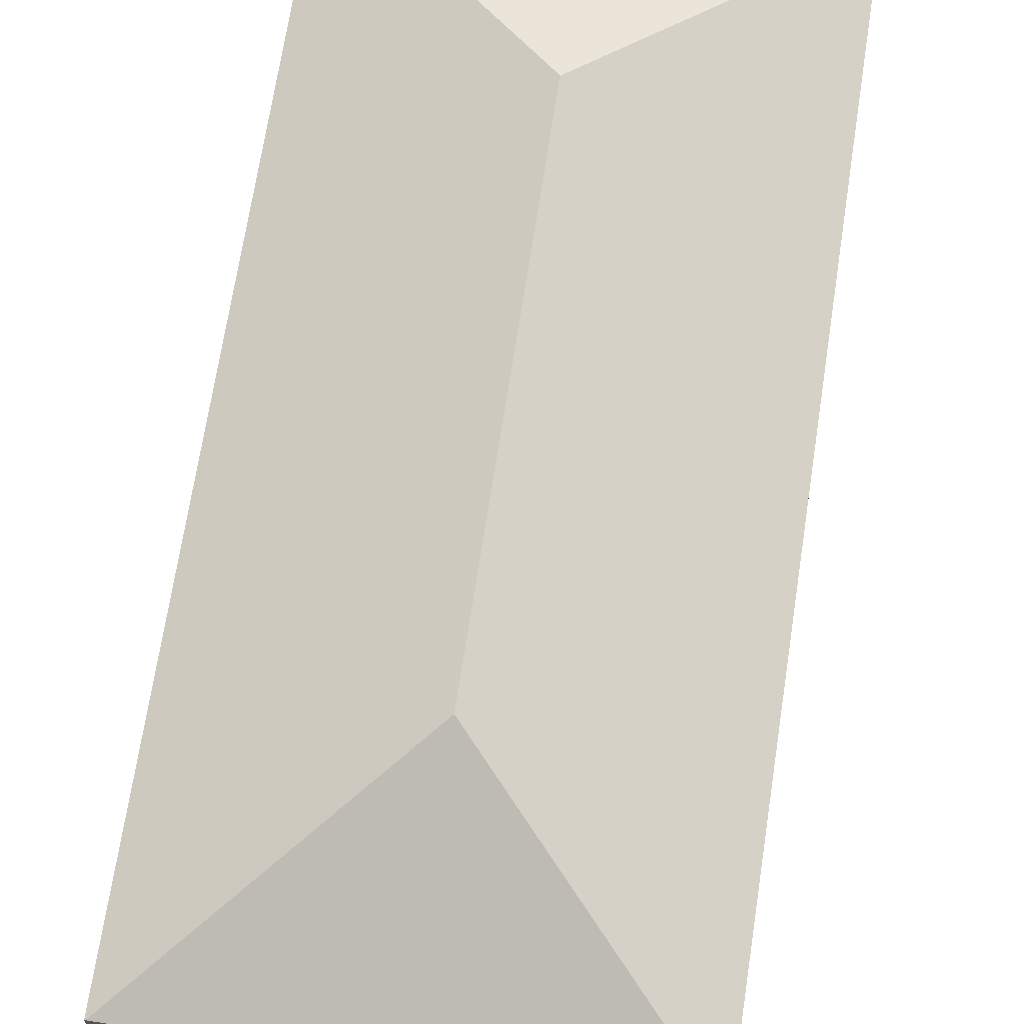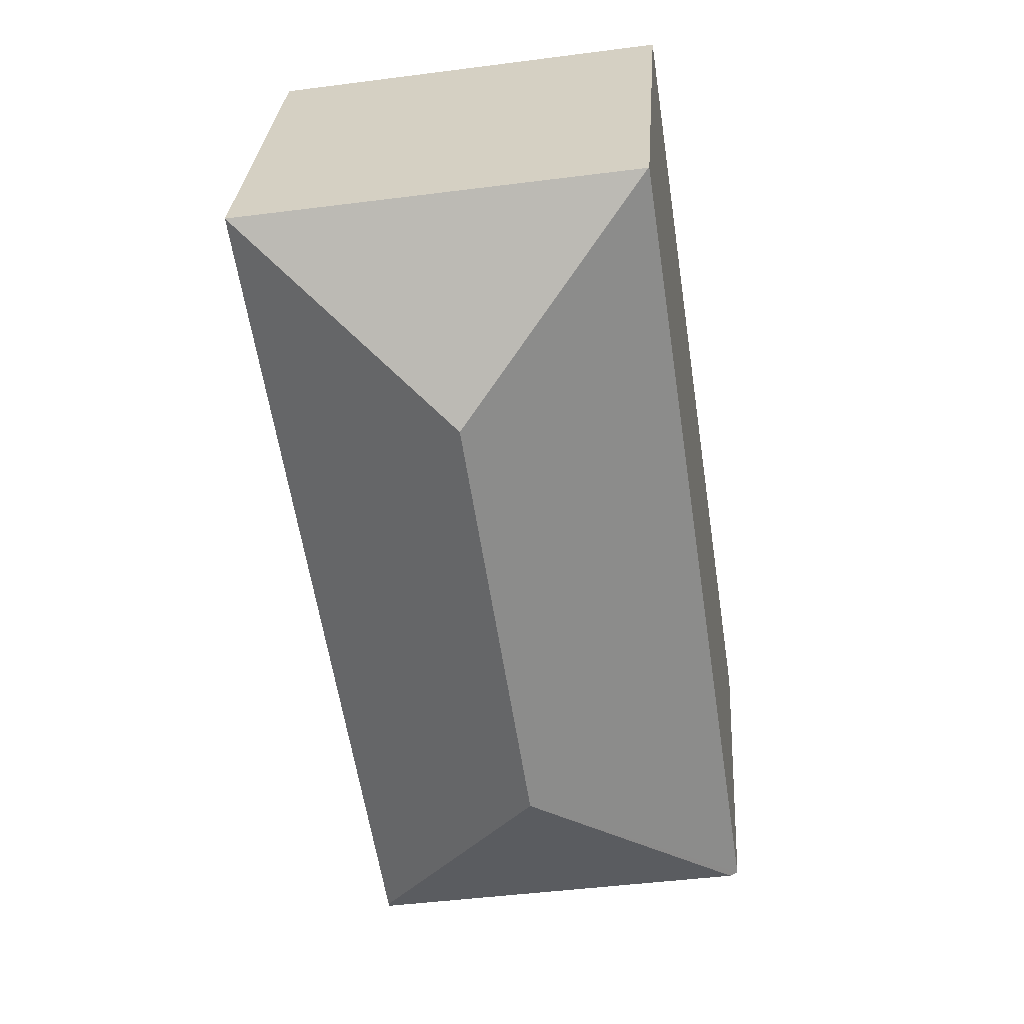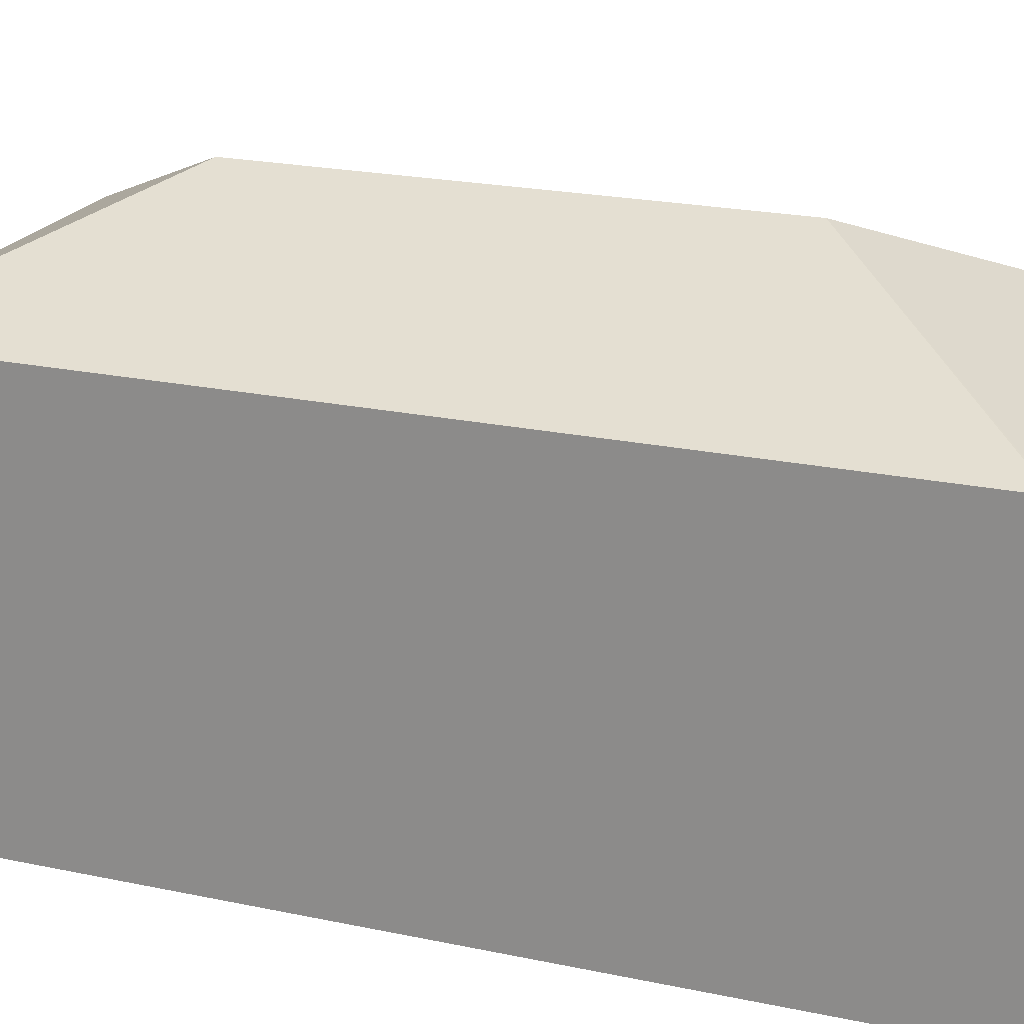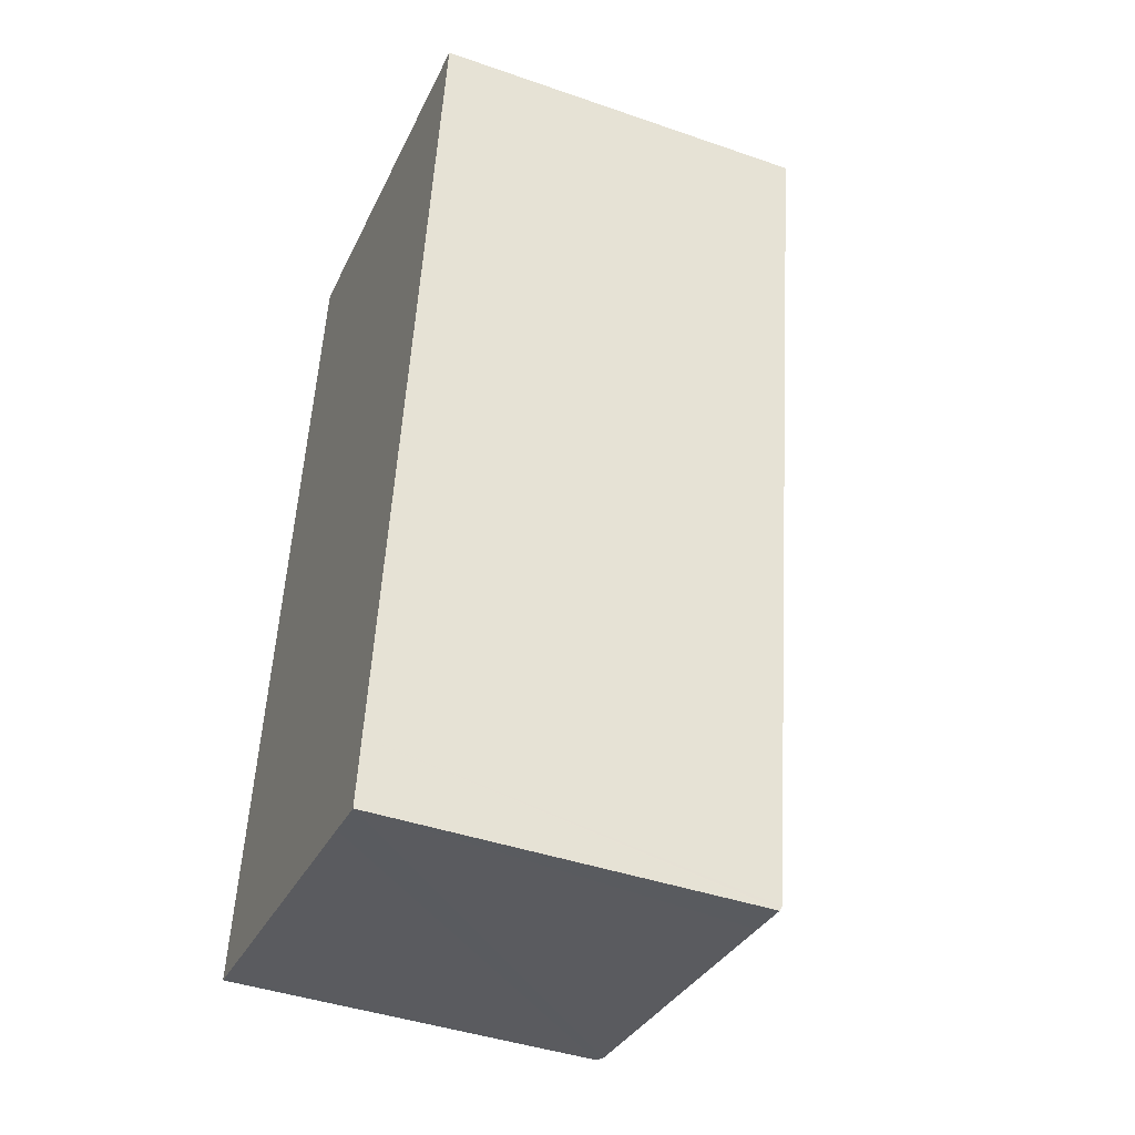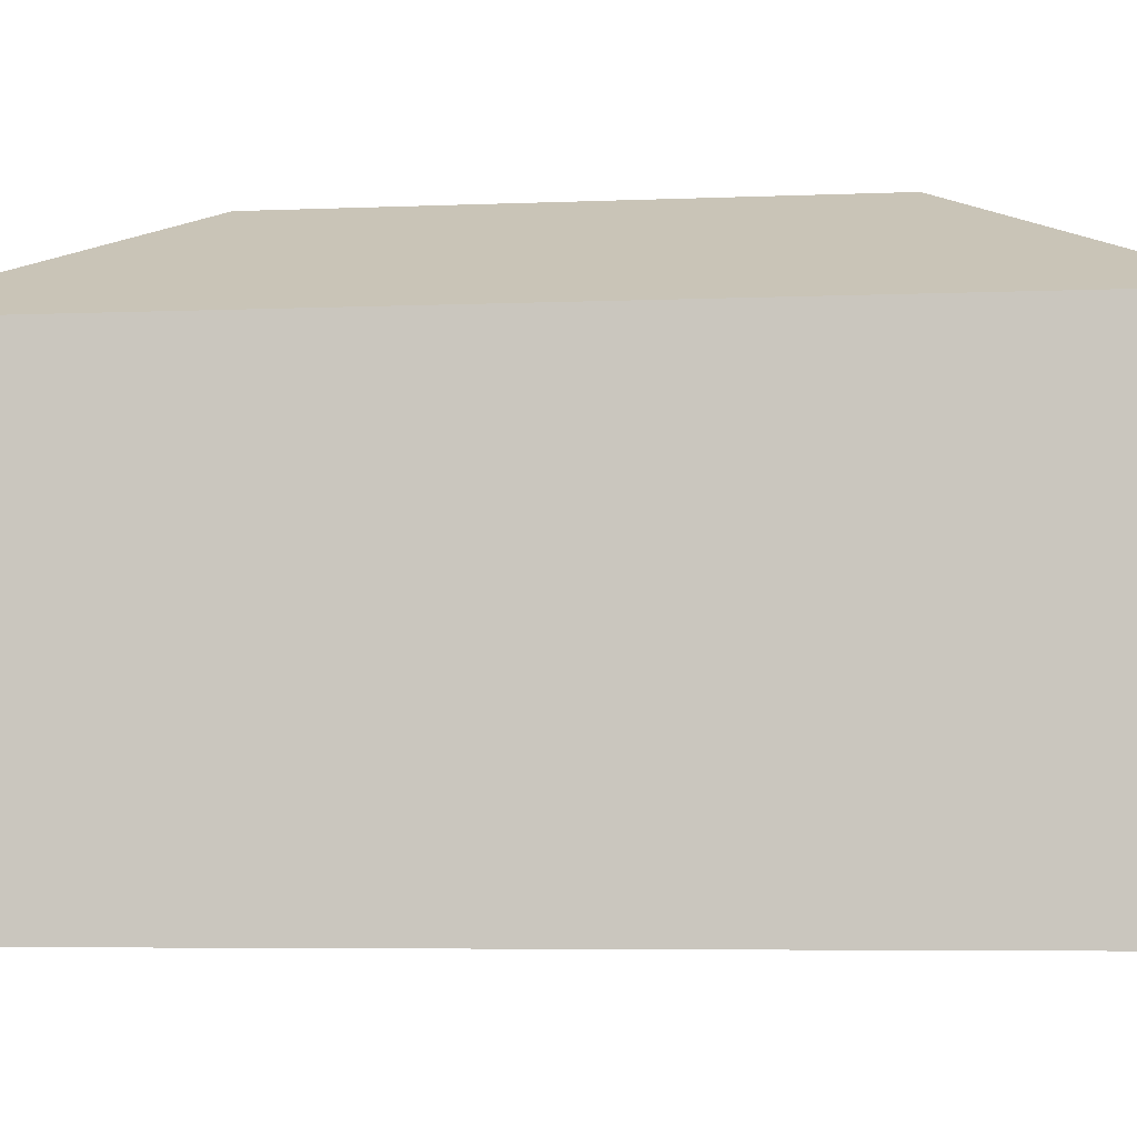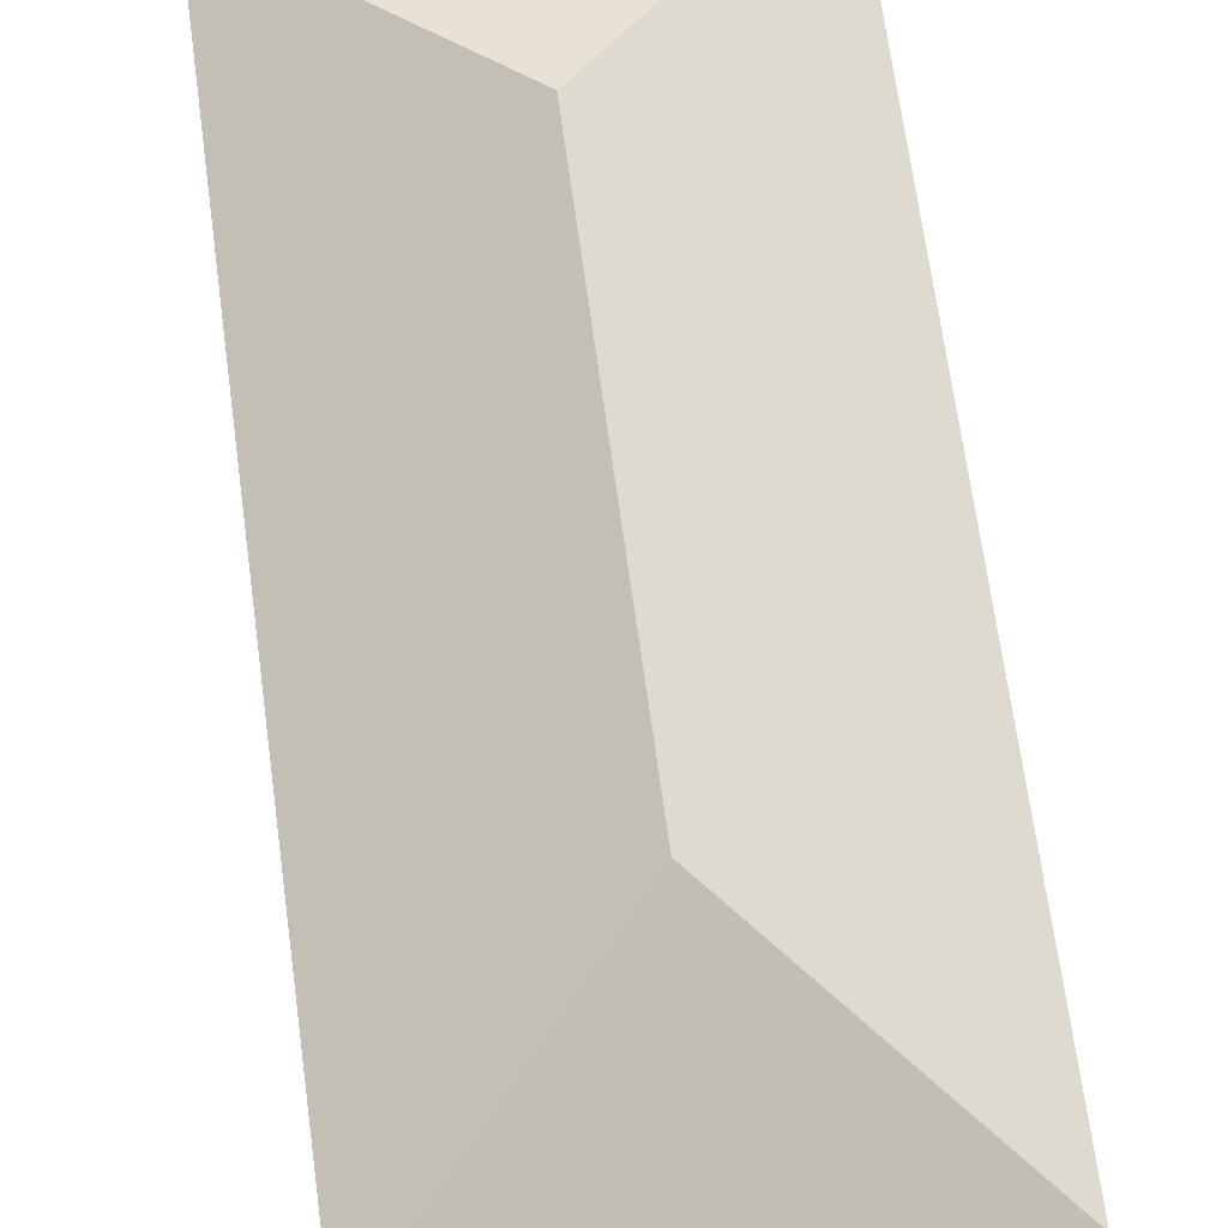
<metadata>
{"format":"obj","ext":"obj","renderer":"f3d","projection":"perspective","resolution":1024,"background":"white","views":[{"elev":69.1,"azim":17.5,"up":"+Y"},{"elev":30.2,"azim":-176.1,"up":"+Z"},{"elev":20.6,"azim":120.3,"up":"+Y"},{"elev":-42.7,"azim":67.6,"up":"+Z"},{"elev":-4.9,"azim":-72.8,"up":"+Y"},{"elev":69.0,"azim":1.0,"up":"+Y"}]}
</metadata>
<code>
v  9.451 15.05 19.14
v  4.083 11.93 26.47
v  16.79 11.93 24.53
v  4.053 11.91 26.47
v  16.72 11.93 24.07
v  16.49 11.93 22.59
v  12.93 11.93 -0.338
v  7.269 15.05 5.091
v  12.68 11.93 -1.945
v  12.64 11.93 -2.231
v  11.24 11.88 -2.119
v  12.62 11.88 -2.33
v  12.61 11.86 -2.378
v  0.259 12.07 -0.049
v  0 11.94 7.311e-16
v  4.053 -1.621e-15 26.47
v  16.79 -1.502e-15 24.53
v  4.083 -1.621e-15 26.47
v  16.72 -1.474e-15 24.07
v  16.49 -1.383e-15 22.59
v  12.93 2.07e-17 -0.338
v  12.62 1.427e-16 -2.33
v  12.61 1.456e-16 -2.378
v  12.68 1.191e-16 -1.945
v  12.64 1.366e-16 -2.231
v  11.24 1.298e-16 -2.119
v  0.259 3e-18 -0.049
v  0 0 0
g defaultobject
f 1 2 3
f 1 4 2
f 5 1 3
f 1 5 6
f 1 6 7
f 1 7 8
f 8 7 9
f 8 9 10
f 11 12 13
f 12 8 10
f 8 12 11
f 8 11 14
f 1 15 4
f 15 1 8
f 15 8 14
f 4 3 2
f 3 4 16
f 3 16 17
f 17 16 18
f 17 5 3
f 5 17 6
f 6 17 7
f 7 17 19
f 7 19 20
f 7 20 21
f 7 21 9
f 9 21 10
f 10 21 12
f 12 21 13
f 13 21 22
f 13 22 23
f 22 21 24
f 22 24 25
f 23 11 13
f 11 23 14
f 14 23 26
f 14 26 15
f 15 26 27
f 15 27 28
f 28 4 15
f 4 28 16
f 22 26 23
f 26 22 25
f 26 25 24
f 26 24 21
f 26 21 27
f 27 21 20
f 27 20 28
f 28 20 16
f 16 20 19
f 16 19 18
f 18 19 17

</code>
